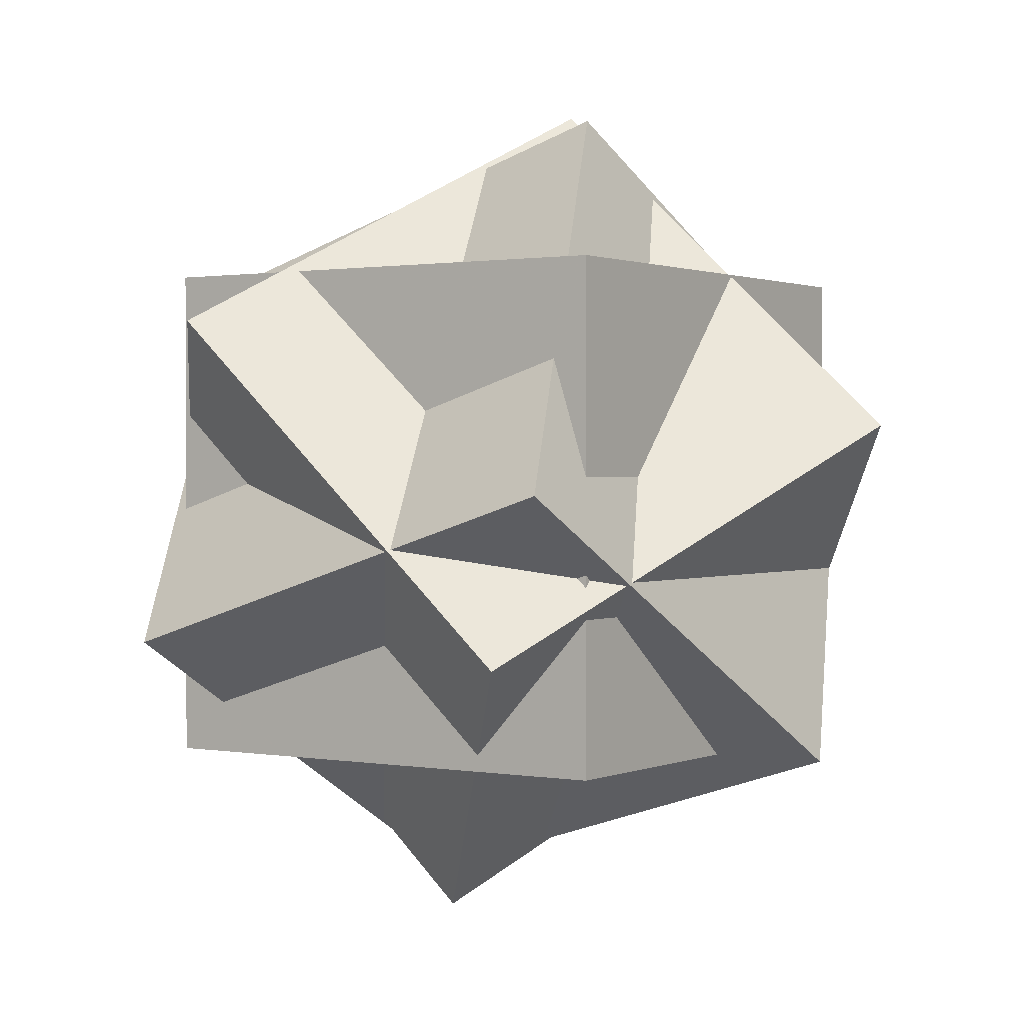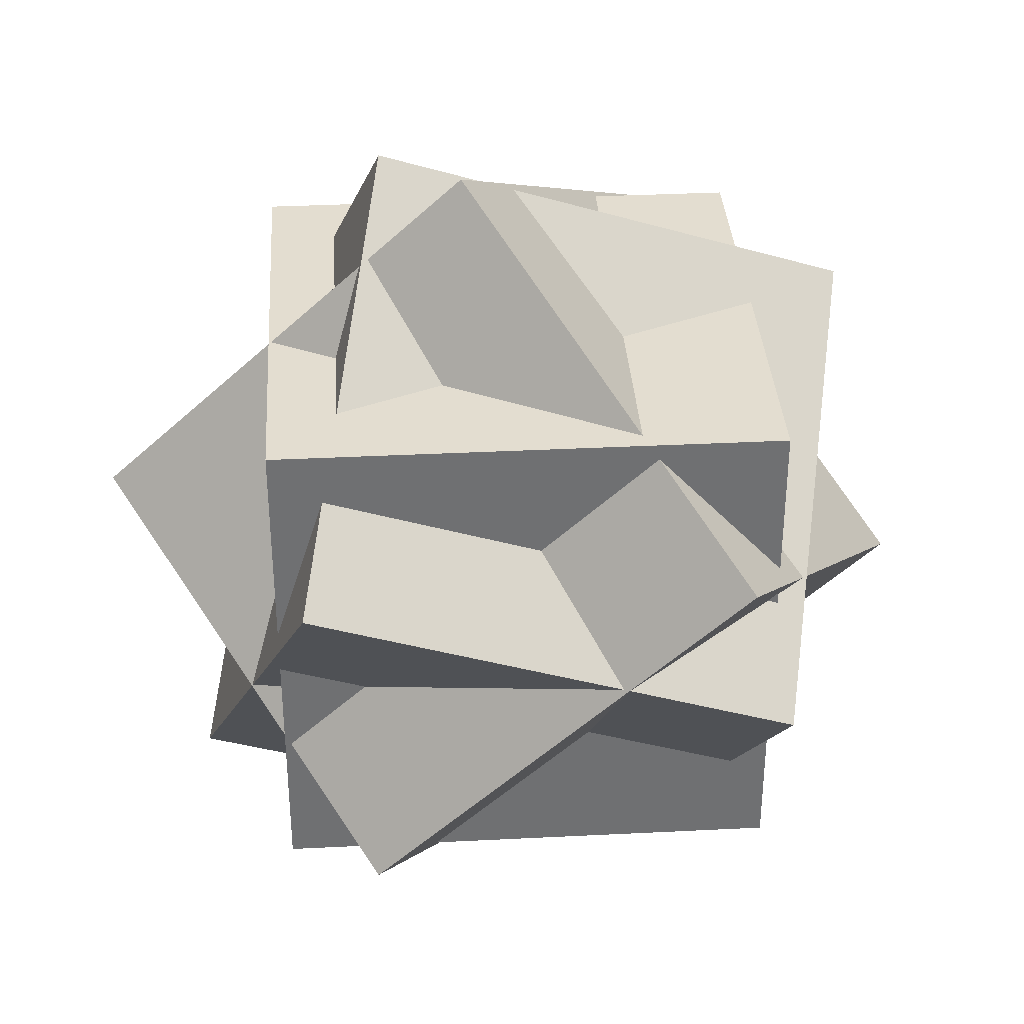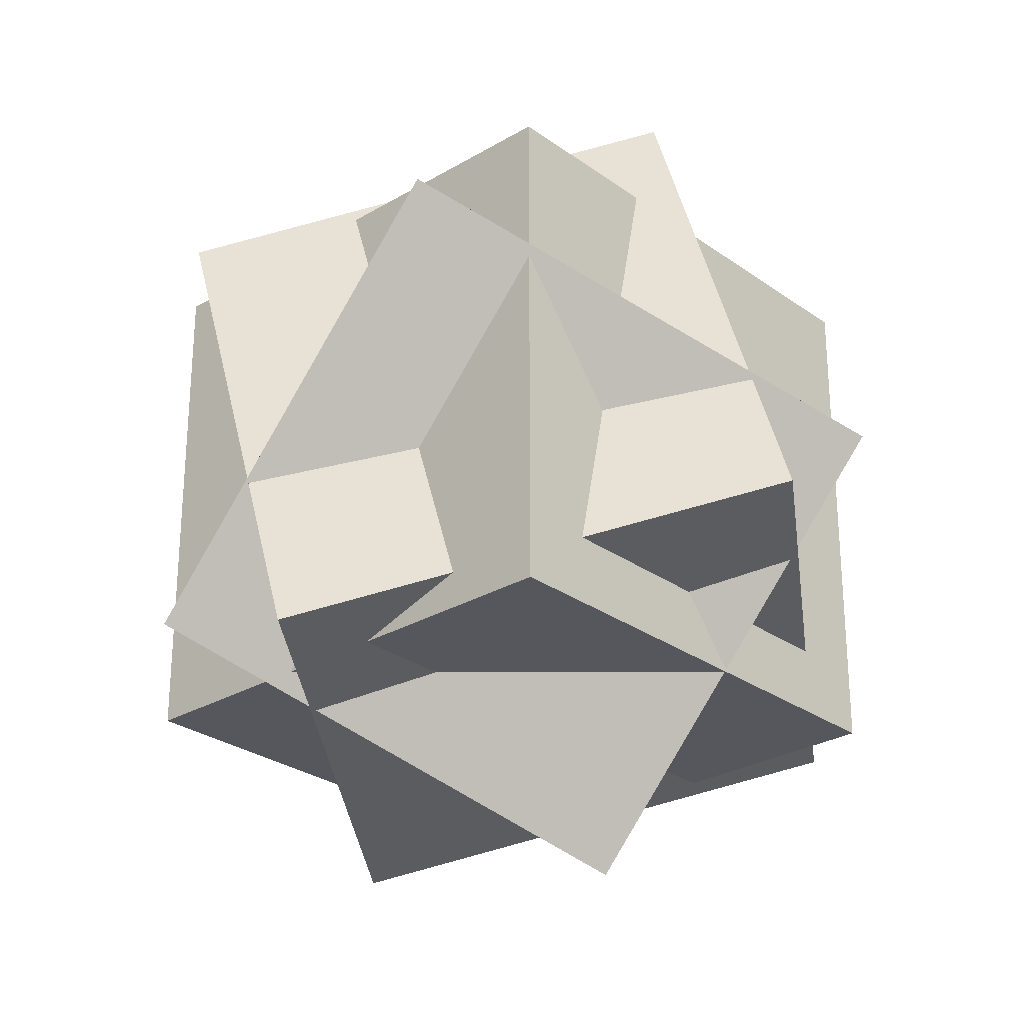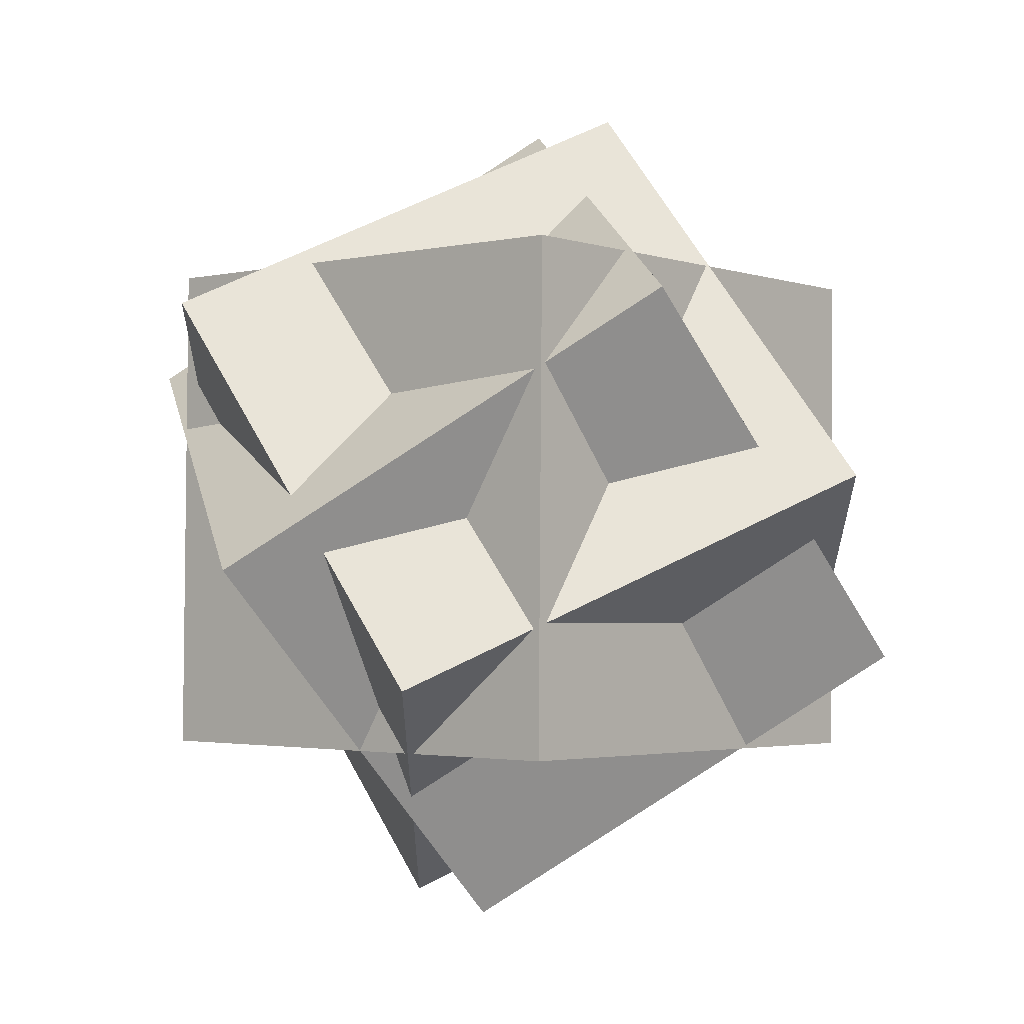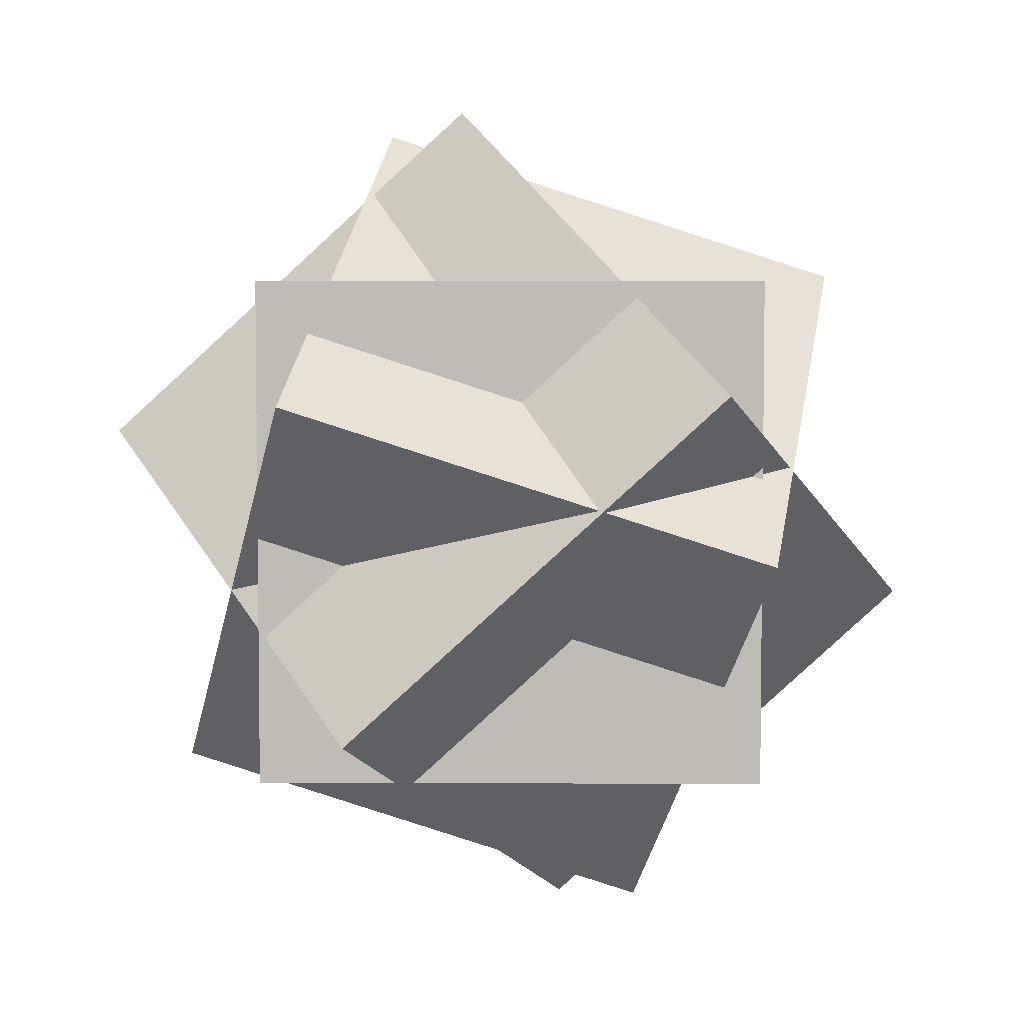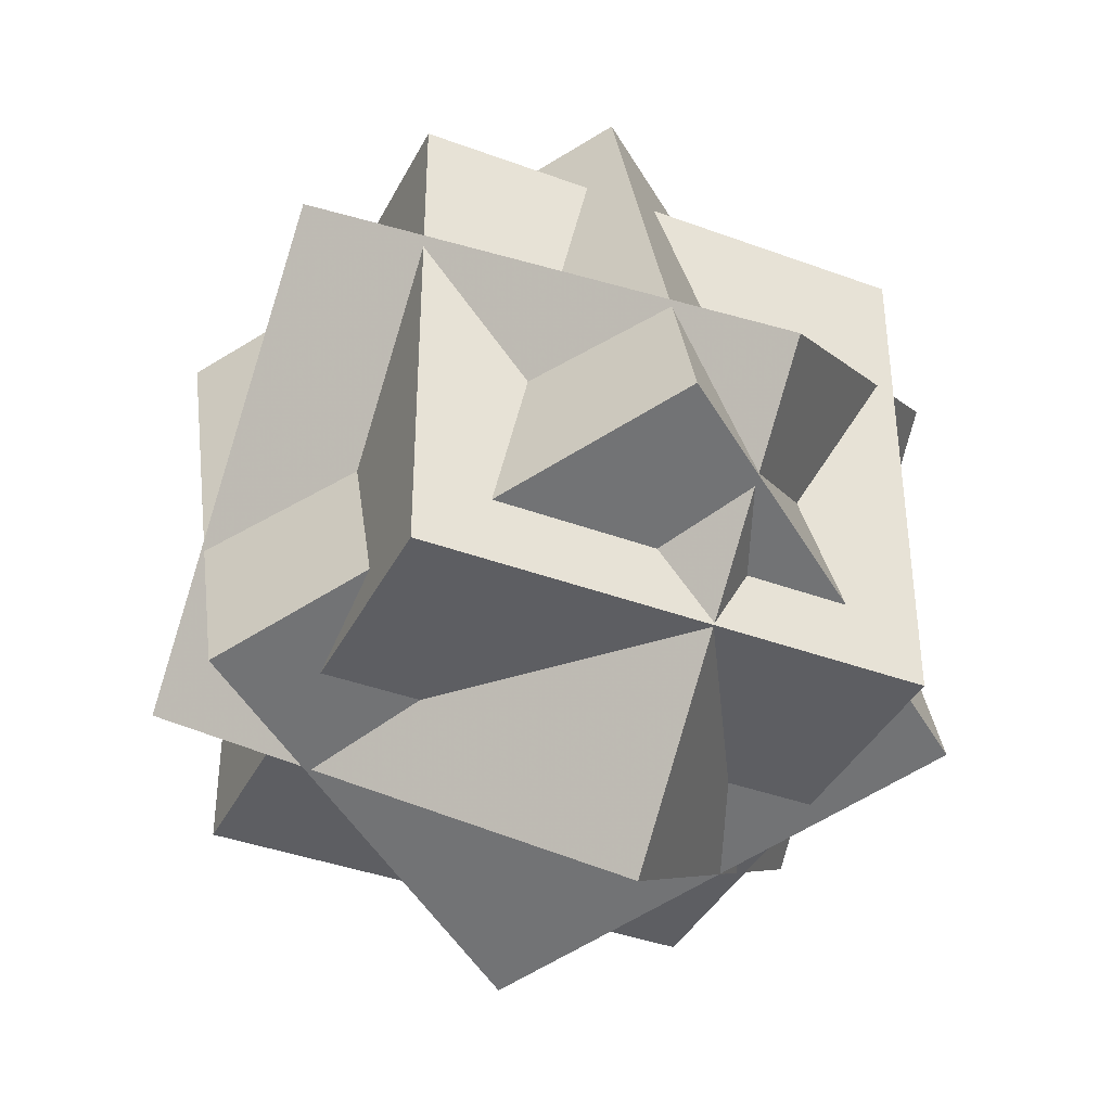
<metadata>
{"format":"obj","ext":"obj","renderer":"f3d","projection":"perspective","resolution":1024,"background":"white","views":[{"elev":1.0,"azim":123.5,"up":"+Y"},{"elev":35.5,"azim":-93.8,"up":"+Y"},{"elev":-27.5,"azim":132.3,"up":"+Z"},{"elev":60.0,"azim":61.9,"up":"+Y"},{"elev":5.1,"azim":-89.5,"up":"+Y"},{"elev":-39.1,"azim":155.1,"up":"+Z"}]}
</metadata>
<code>
g Cube
v -22.77 -163.4 52.62
v -139.6 -8.844 102.2
v 139.6 -52.2 88.28
v 22.77 102.4 137.8
v 139.6 8.844 -102.2
v 22.77 163.4 -52.62
v -22.77 -102.4 -137.8
v -139.6 52.2 -88.28
v -140.6 56.39 83.93
v -14.97 171.3 -21.01
v 14.97 -36.38 168.7
v 140.6 78.5 63.73
v 14.97 -171.3 21.01
v 140.6 -56.39 -83.93
v -140.6 -78.5 -63.73
v -14.97 36.38 -168.7
v -100 -100 100
v -100 100 100
v 100 -100 100
v 100 100 100
v 100 -100 -100
v 100 100 -100
v -100 -100 -100
v -100 100 -100
f 4 2 1
f 6 4 3
f 8 6 5
f 2 8 7
f 6 8 2
f 3 1 7
f 12 10 9
f 14 12 11
f 16 14 13
f 10 16 15
f 14 16 10
f 11 9 15
f 20 18 17
f 22 20 19
f 24 22 21
f 18 24 23
f 22 24 18
f 19 17 23
f 3 4 1
f 5 6 3
f 7 8 5
f 1 2 7
f 4 6 2
f 5 3 7
f 11 12 9
f 13 14 11
f 15 16 13
f 9 10 15
f 12 14 10
f 13 11 15
f 19 20 17
f 21 22 19
f 23 24 21
f 17 18 23
f 20 22 18
f 21 19 23

</code>
